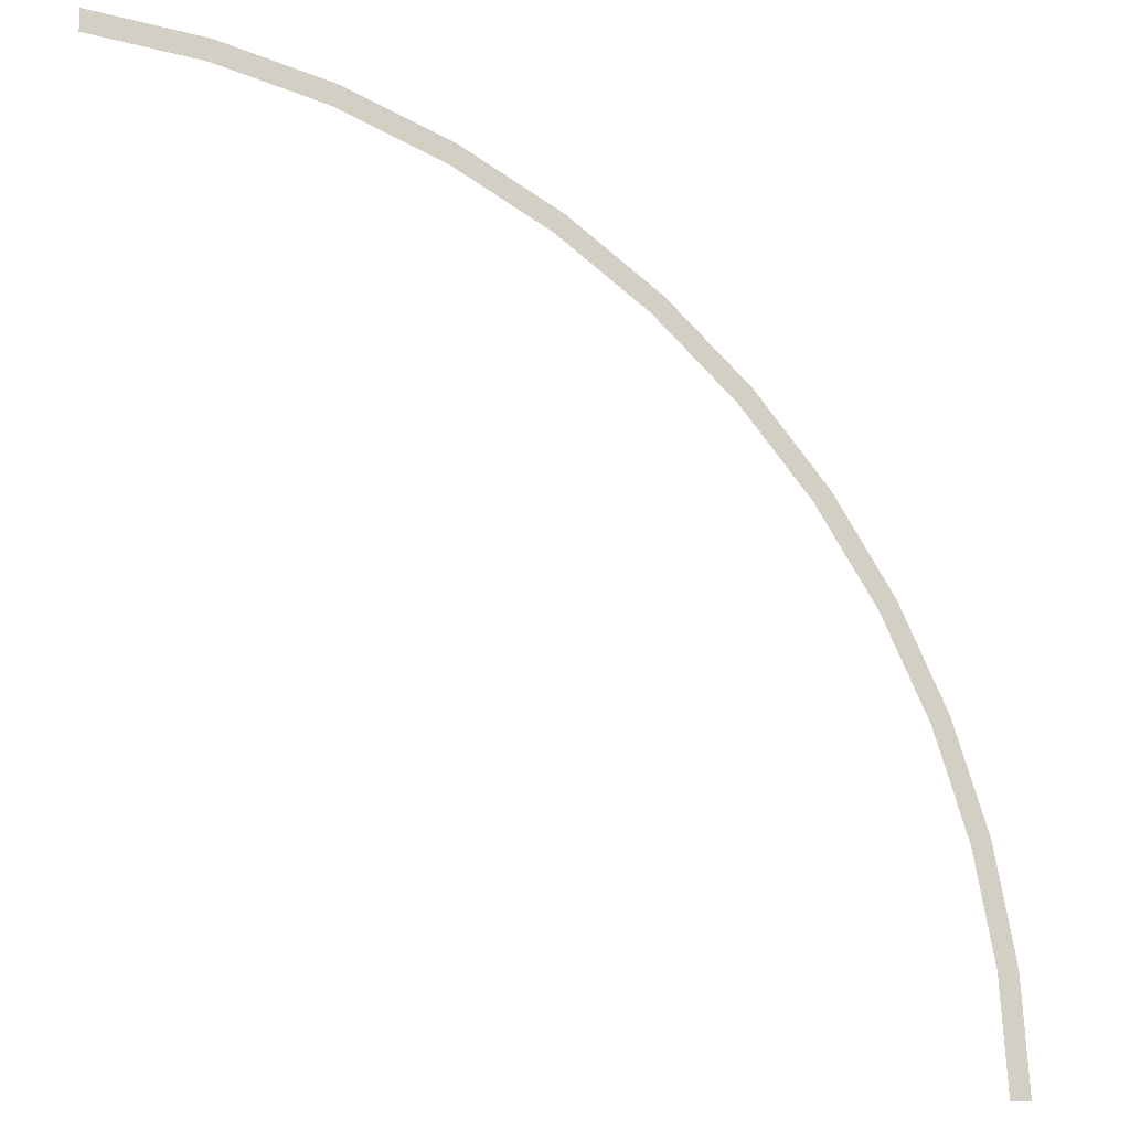
<metadata>
{"format":"obj","ext":"obj","renderer":"f3d","projection":"perspective","resolution":1024,"background":"white","views":[{"elev":-15.1,"azim":-22.2,"up":"+Z"}]}
</metadata>
<code>
v 2 0 0
v 1.983 0 0.261
v 1.933 0 0.2545
v 1.95 0 0
v 1.983 0 0.261
v 1.932 0 0.5176
v 1.884 0 0.5047
v 1.933 0 0.2545
v 1.932 0 0.5176
v 1.848 0 0.7654
v 1.802 0 0.7463
v 1.884 0 0.5047
v 1.848 0 0.7654
v 1.732 0 1
v 1.689 0 0.975
v 1.802 0 0.7463
v 1.732 0 1
v 1.587 0 1.218
v 1.547 0 1.187
v 1.689 0 0.975
v 1.587 0 1.218
v 1.414 0 1.414
v 1.379 0 1.379
v 1.547 0 1.187
v 1.414 0 1.414
v 1.218 0 1.587
v 1.187 0 1.547
v 1.379 0 1.379
v 1.218 0 1.587
v 1 0 1.732
v 0.975 0 1.689
v 1.187 0 1.547
v 1 0 1.732
v 0.7654 0 1.848
v 0.7463 0 1.802
v 0.975 0 1.689
v 0.7654 0 1.848
v 0.5176 0 1.932
v 0.5047 0 1.884
v 0.7463 0 1.802
v 0.5176 0 1.932
v 0.261 0 1.983
v 0.2545 0 1.933
v 0.5047 0 1.884
v 0.261 0 1.983
v 0 0 2
v 0 0 1.95
v 0.2545 0 1.933
g mesh2093
f 1 2 3
f 3 4 1
f 5 6 7
f 7 8 5
f 9 10 11
f 11 12 9
f 13 14 15
f 15 16 13
f 17 18 19
f 19 20 17
f 21 22 23
f 23 24 21
f 25 26 27
f 27 28 25
f 29 30 31
f 31 32 29
f 33 34 35
f 35 36 33
f 37 38 39
f 39 40 37
f 41 42 43
f 43 44 41
f 45 46 47
f 47 48 45

</code>
